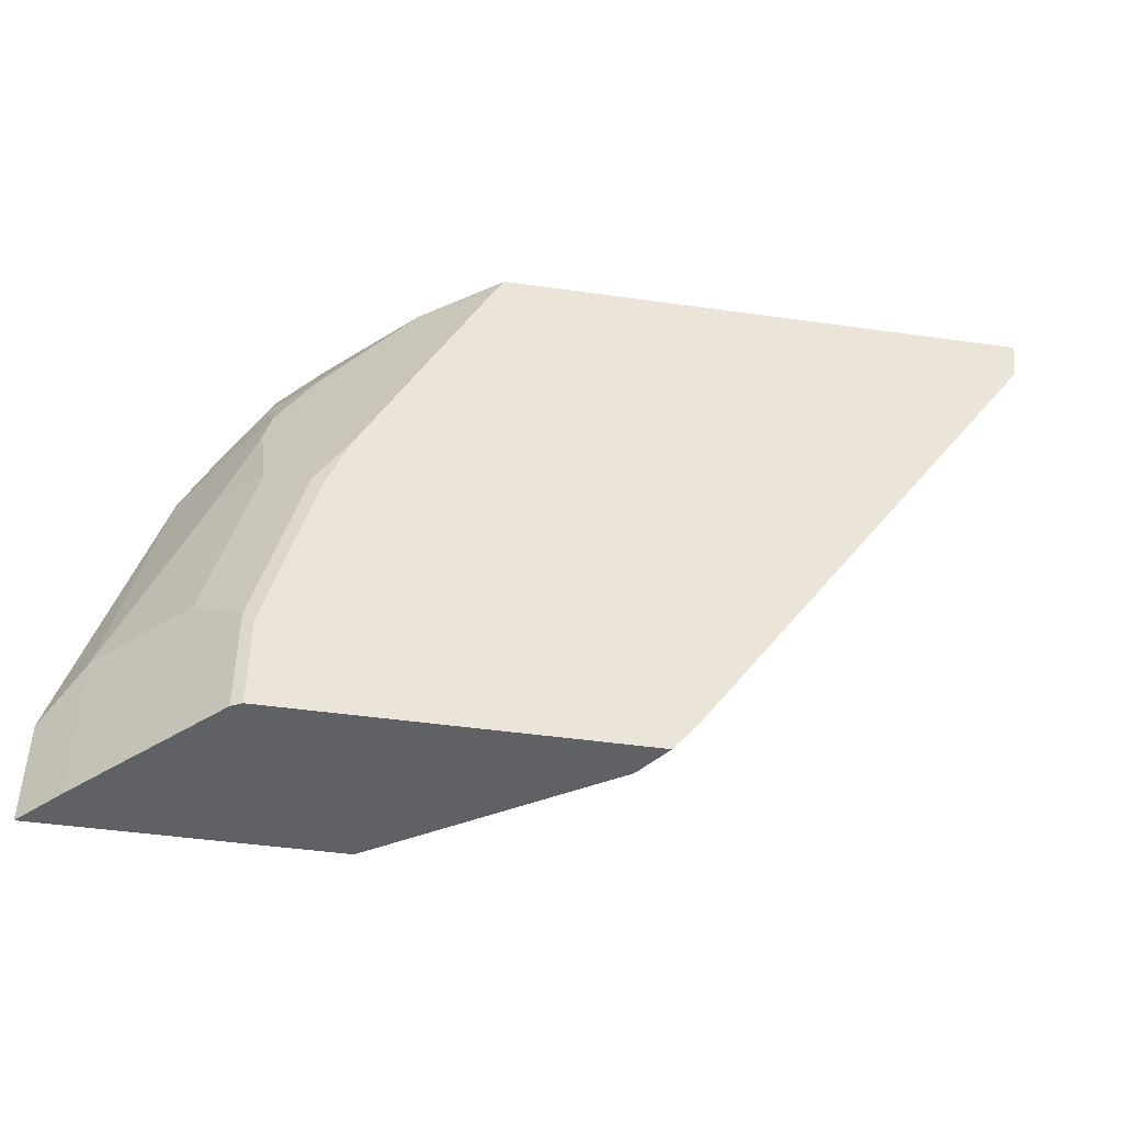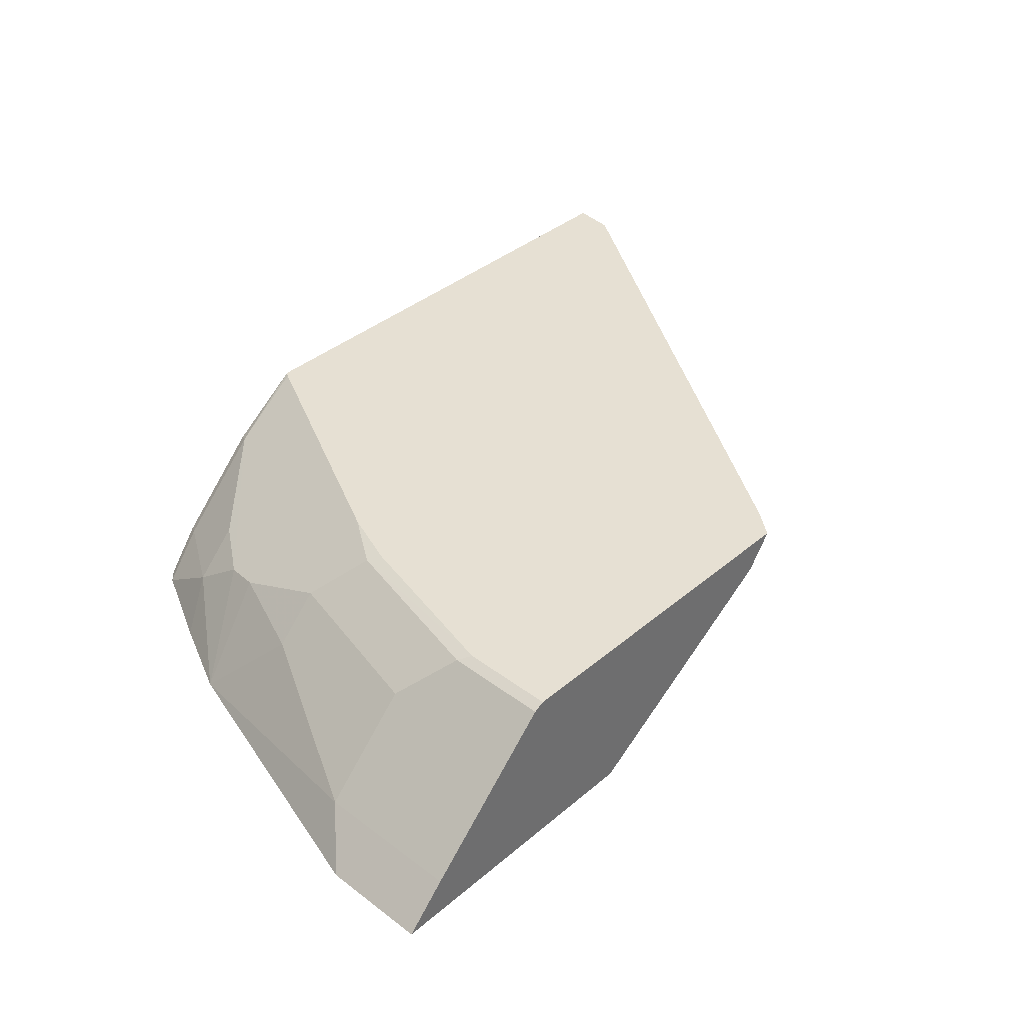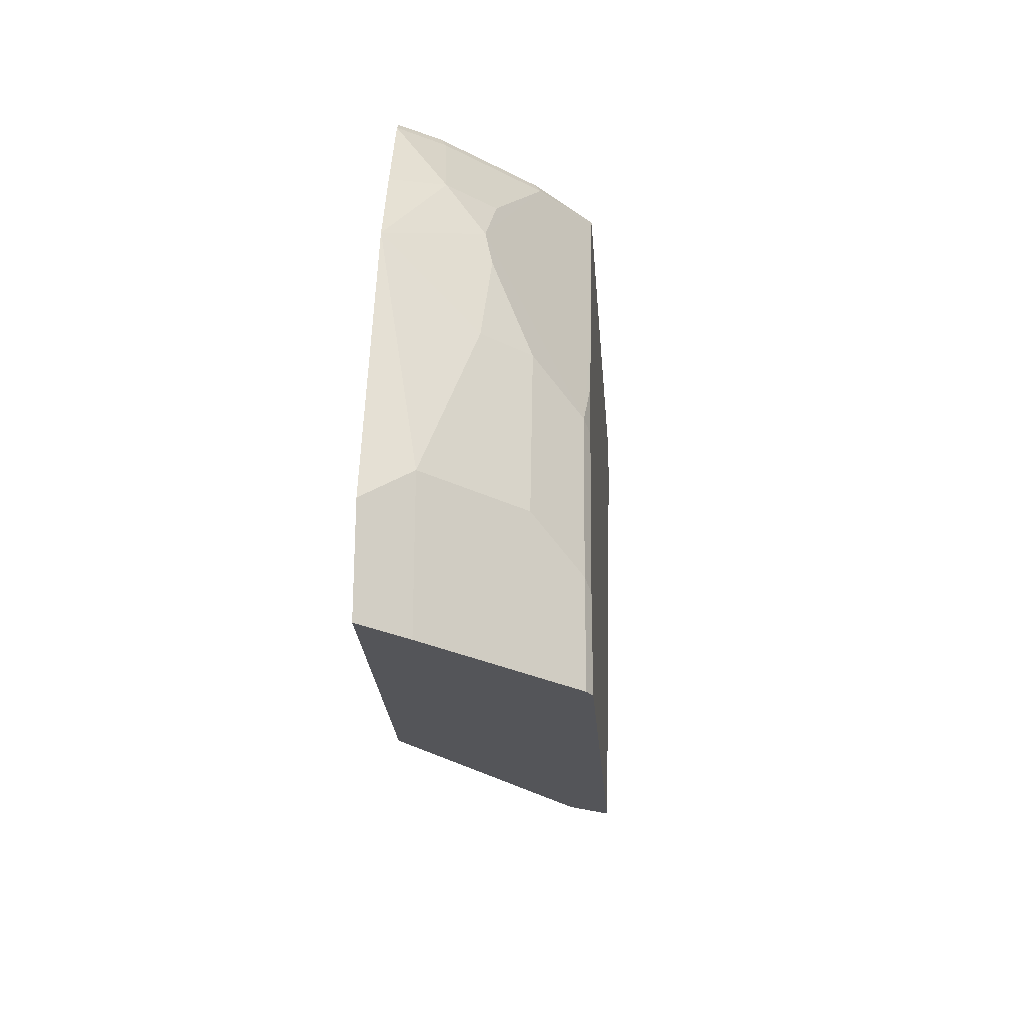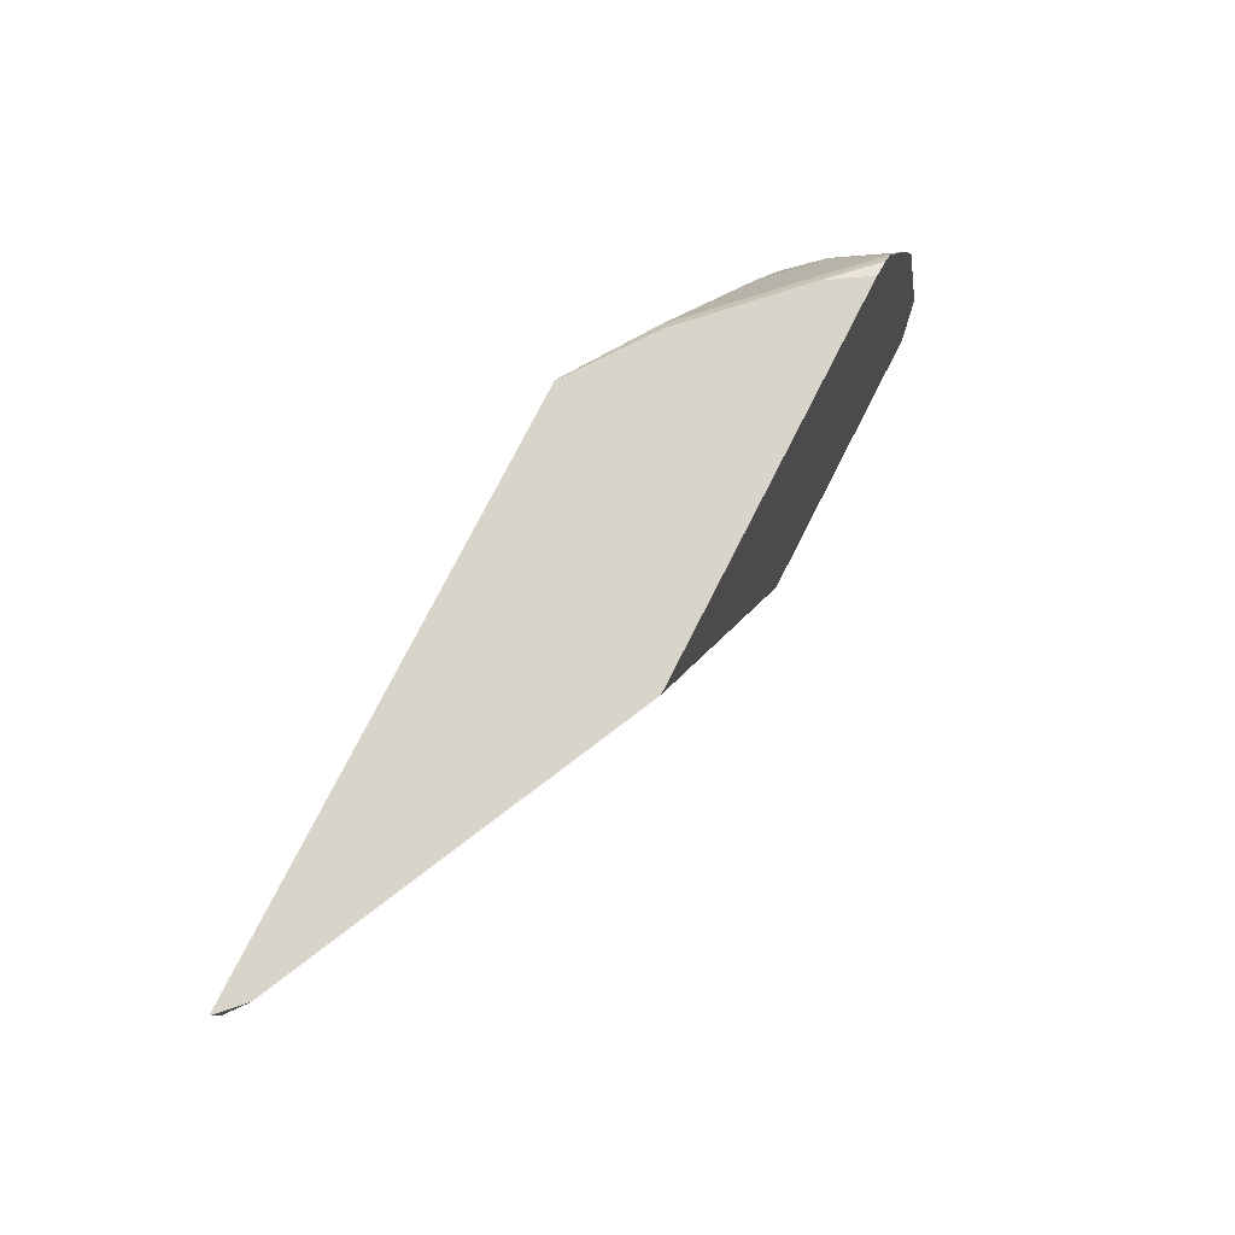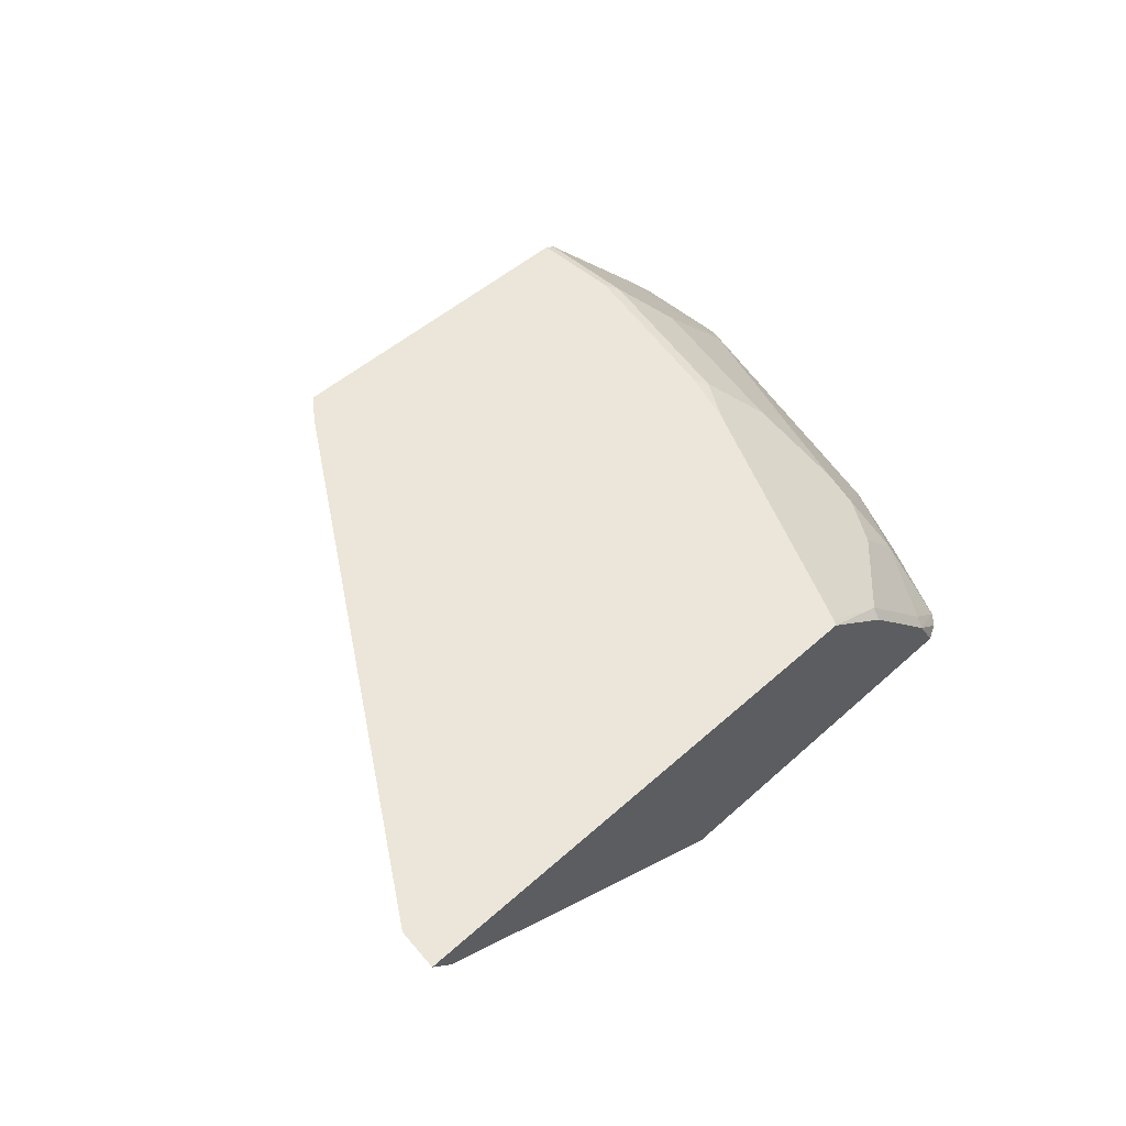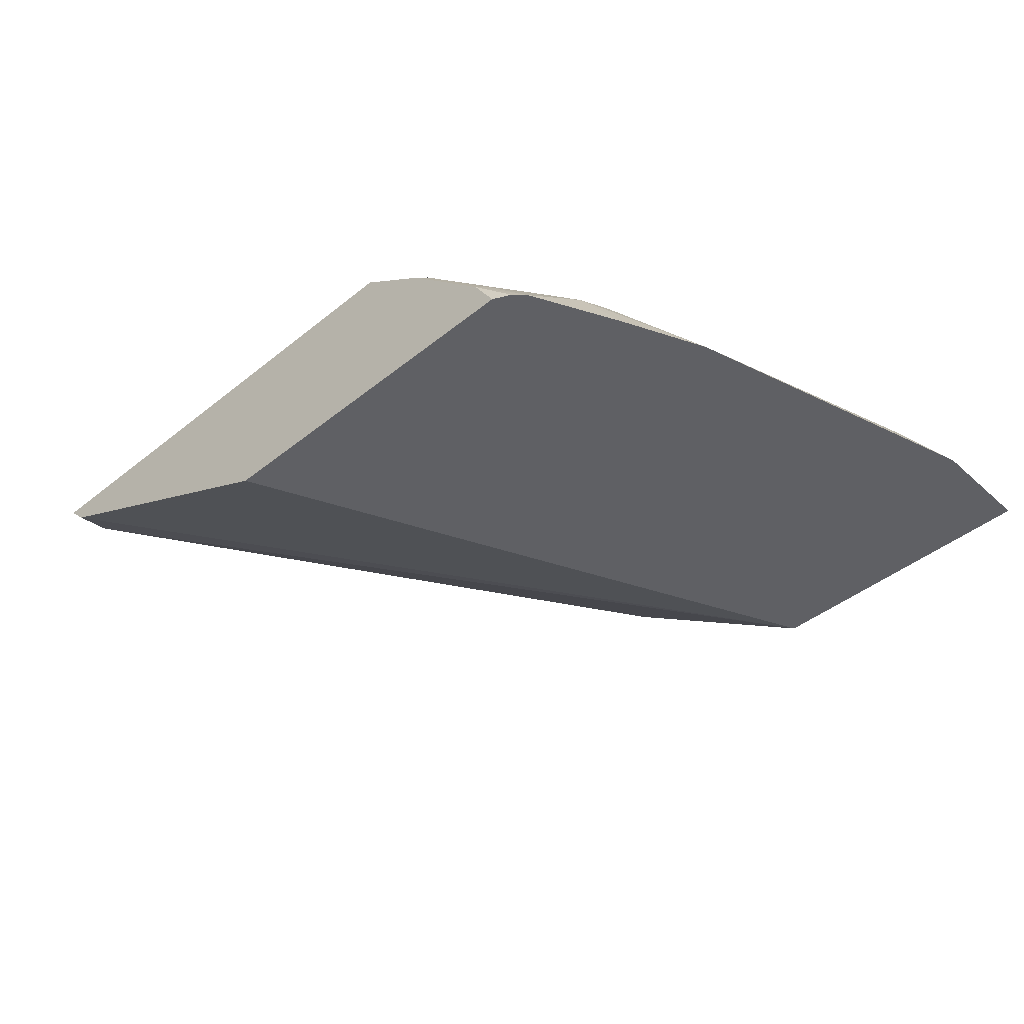
<metadata>
{"format":"obj","ext":"obj","renderer":"f3d","projection":"perspective","resolution":1024,"background":"white","views":[{"elev":-45.8,"azim":170.8,"up":"+Z"},{"elev":38.4,"azim":133.4,"up":"+Y"},{"elev":-24.6,"azim":94.3,"up":"+Z"},{"elev":75.4,"azim":-63.1,"up":"+Z"},{"elev":48.4,"azim":-45.1,"up":"+Y"},{"elev":-43.3,"azim":43.5,"up":"+Y"}]}
</metadata>
<code>
v 0.2324 -0.2234 0.03214
v 0.2419 -0.2364 0.03214
v 0.2242 -0.2234 0.04276
v 0.3643 -0.2234 0.03214
v 0.09223 -0.2234 0.2406
v 0.3243 -0.2906 0.03214
v 0.3643 -0.2234 0.06751
v 0.3683 -0.2254 0.03214
v 0.09837 -0.2315 0.2568
v 0.09025 -0.2234 0.2568
v 0.4329 -0.2906 0.03214
v 0.2214 -0.2906 0.2568
v 0.3683 -0.2254 0.07146
v 0.3478 -0.2234 0.1335
v 0.3518 -0.2254 0.1374
v 0.4013 -0.2584 0.03214
v 0.2887 -0.2234 0.2568
v 0.4177 -0.2748 0.03214
v 0.4329 -0.2906 0.07217
v 0.3583 -0.2906 0.2568
v 0.3848 -0.2419 0.08796
v 0.4013 -0.2584 0.08796
v 0.3396 -0.2234 0.1559
v 0.3373 -0.2234 0.1605
v 0.3231 -0.2234 0.1889
v 0.3043 -0.2234 0.2264
v 0.3353 -0.2419 0.2199
v 0.3518 -0.2419 0.1869
v 0.3683 -0.2584 0.2034
v 0.3683 -0.2419 0.1539
v 0.2901 -0.2234 0.2548
v 0.3168 -0.2439 0.2568
v 0.3188 -0.2419 0.2528
v 0.4177 -0.2748 0.08796
v 0.3999 -0.2906 0.1855
v 0.3648 -0.2906 0.2535
v 0.3498 -0.2768 0.2568
v 0.3848 -0.2584 0.1539
v 0.371 -0.2721 0.2226
v 0.371 -0.2556 0.1896
v 0.3545 -0.2556 0.2226
v 0.3333 -0.2603 0.2568
v 0.3353 -0.2584 0.2528
v 0.3855 -0.2906 0.2164
v 0.3669 -0.2906 0.2515
v 0.369 -0.2906 0.2494
v 0.3518 -0.2748 0.2528
f 21 38 22
f 22 38 34
f 21 30 38
f 20 36 37
f 19 34 35
f 17 33 31
f 17 32 33
f 16 34 18
f 16 22 34
f 15 25 26
f 15 29 30
f 15 28 29
f 15 27 28
f 15 26 27
f 15 24 25
f 15 23 24
f 14 23 15
f 26 31 27
f 13 15 21
f 15 30 21
f 27 31 33
f 35 39 44
f 27 29 28
f 13 21 22
f 39 43 47
f 39 46 44
f 37 47 42
f 37 46 47
f 37 45 46
f 36 45 37
f 35 38 40
f 34 38 35
f 33 39 41
f 33 43 39
f 32 43 33
f 32 42 43
f 30 40 38
f 29 41 39
f 29 33 41
f 29 40 30
f 29 35 40
f 29 39 35
f 27 33 29
f 11 34 19
f 1 14 7
f 9 17 10
f 2 5 3
f 1 6 2
f 1 11 6
f 1 18 11
f 1 16 18
f 1 8 16
f 1 4 8
f 1 7 4
f 1 23 14
f 1 24 23
f 1 25 24
f 1 26 25
f 1 31 26
f 1 17 31
f 1 10 17
f 1 5 10
f 1 3 5
f 1 2 3
f 39 47 46
f 2 6 5
f 11 18 34
f 4 7 13
f 5 9 10
f 9 32 17
f 9 42 32
f 9 37 42
f 9 20 37
f 9 12 20
f 8 22 16
f 8 13 22
f 7 15 13
f 7 14 15
f 6 12 9
f 6 20 12
f 6 36 20
f 6 45 36
f 6 46 45
f 6 44 46
f 6 35 44
f 6 19 35
f 6 11 19
f 5 6 9
f 4 13 8
f 42 47 43

</code>
